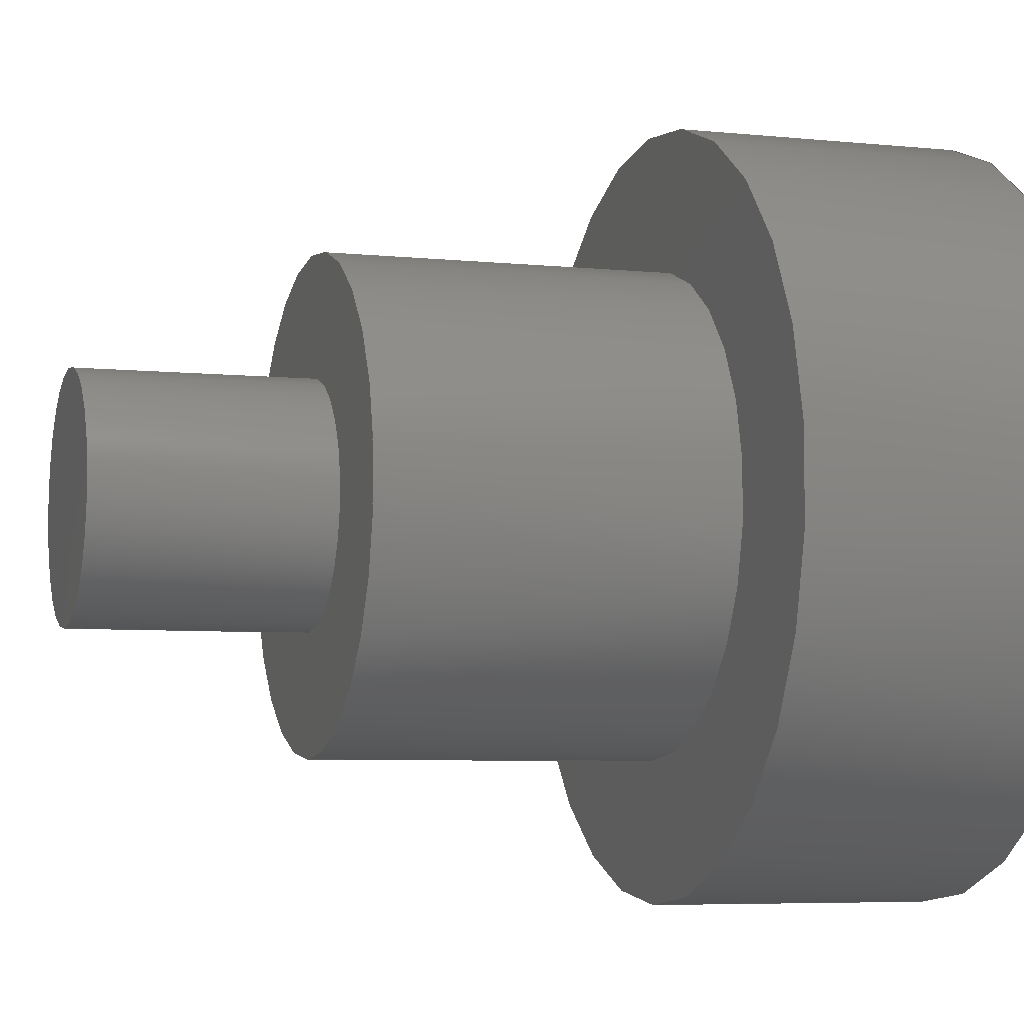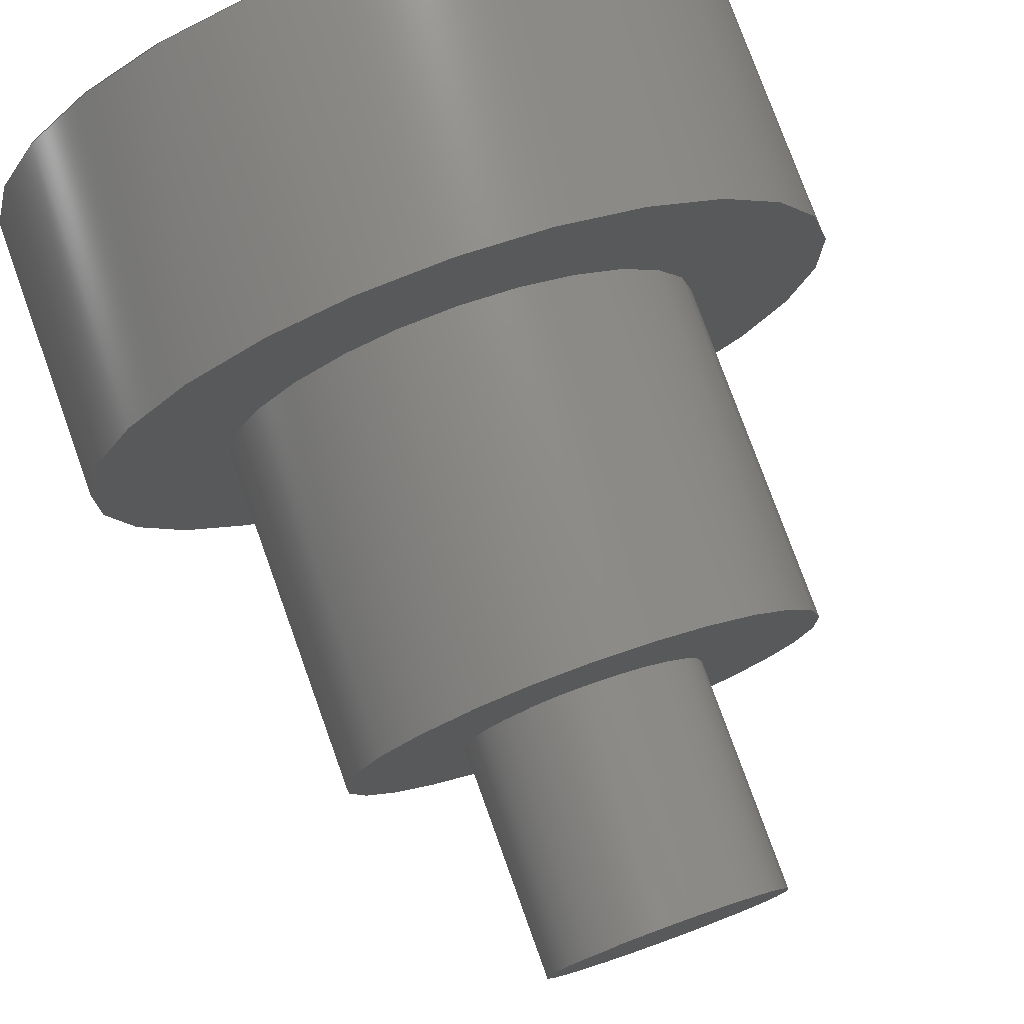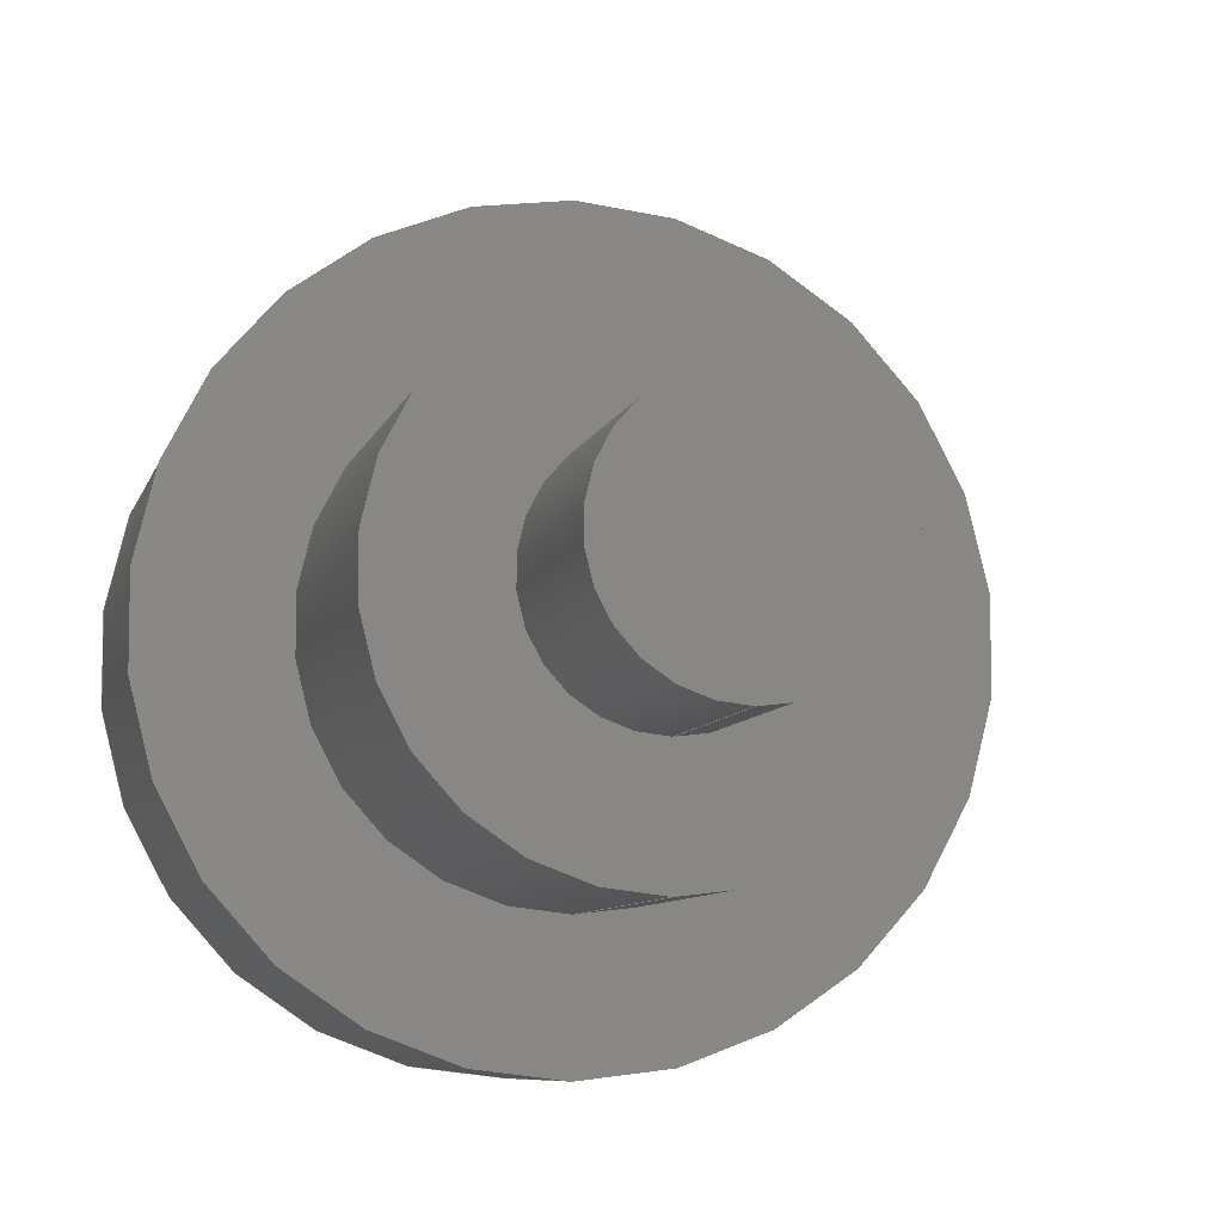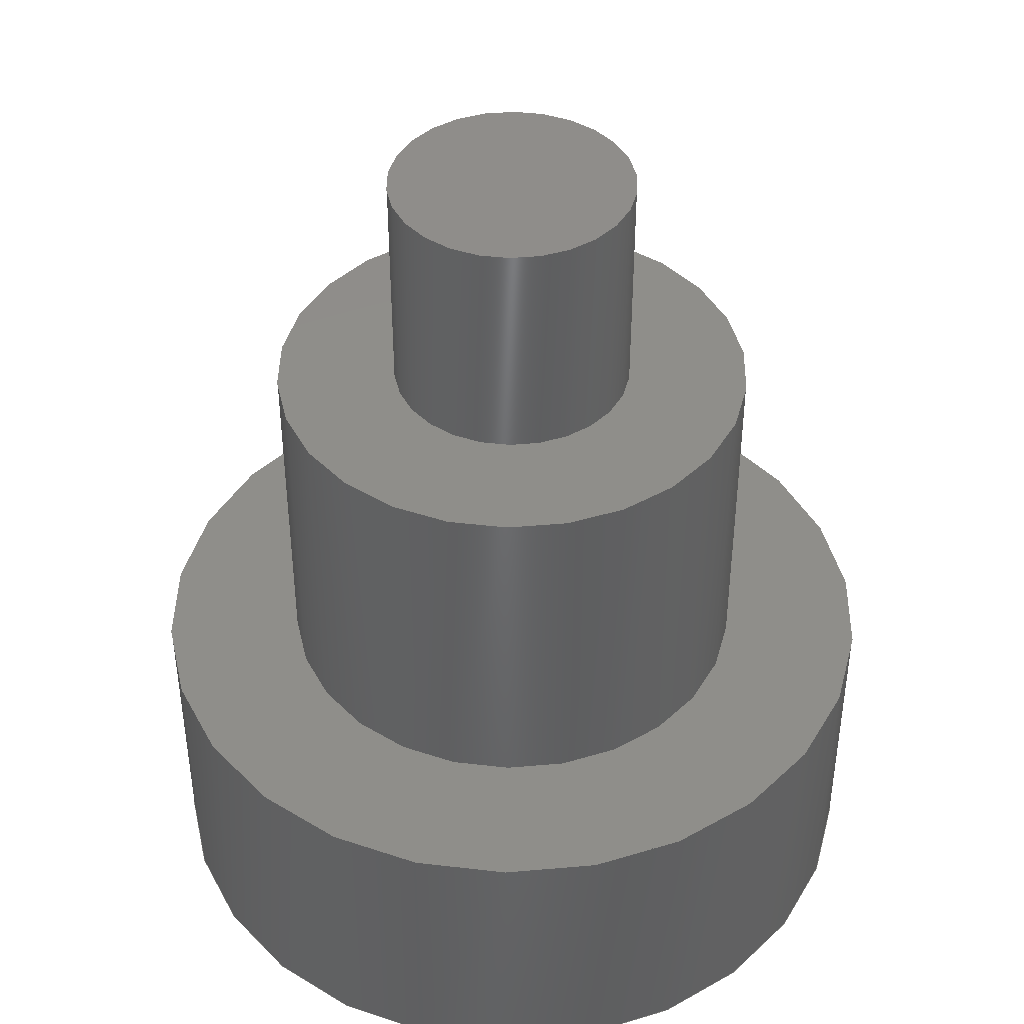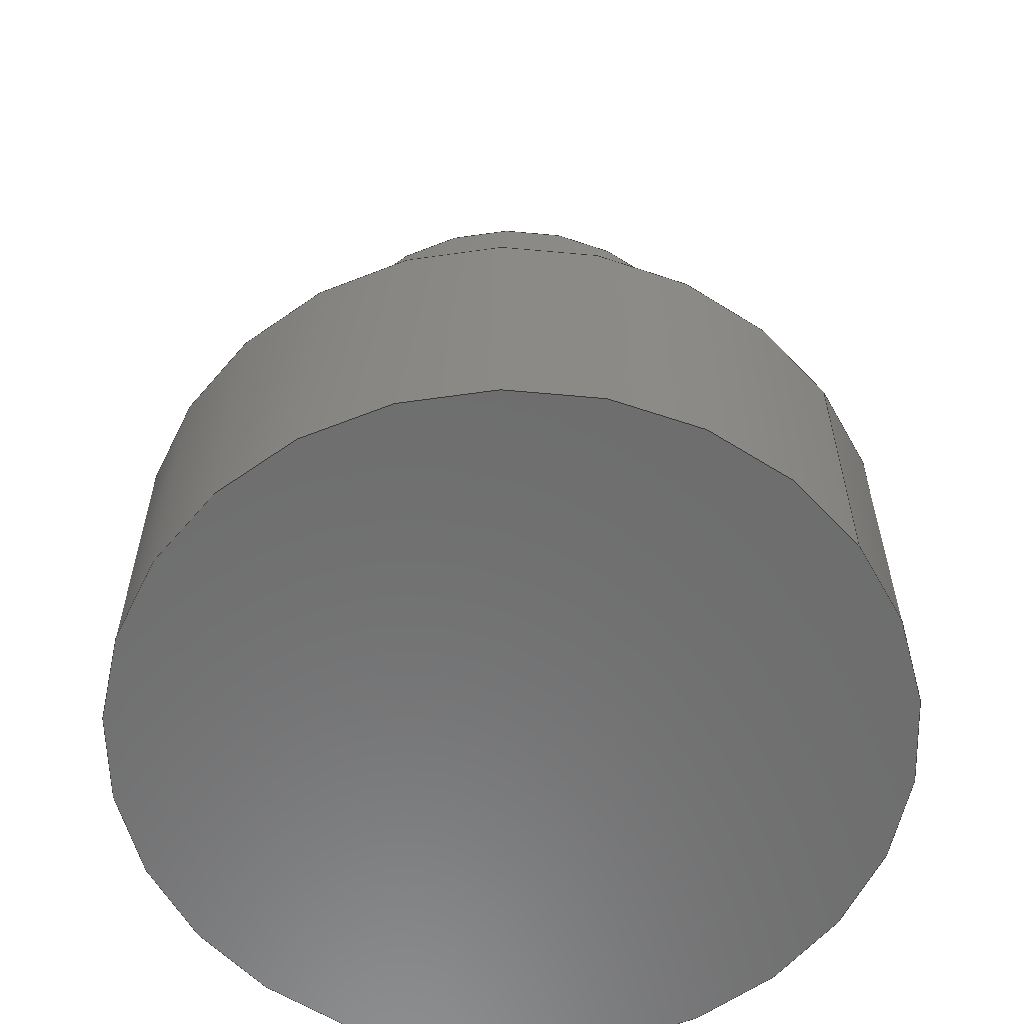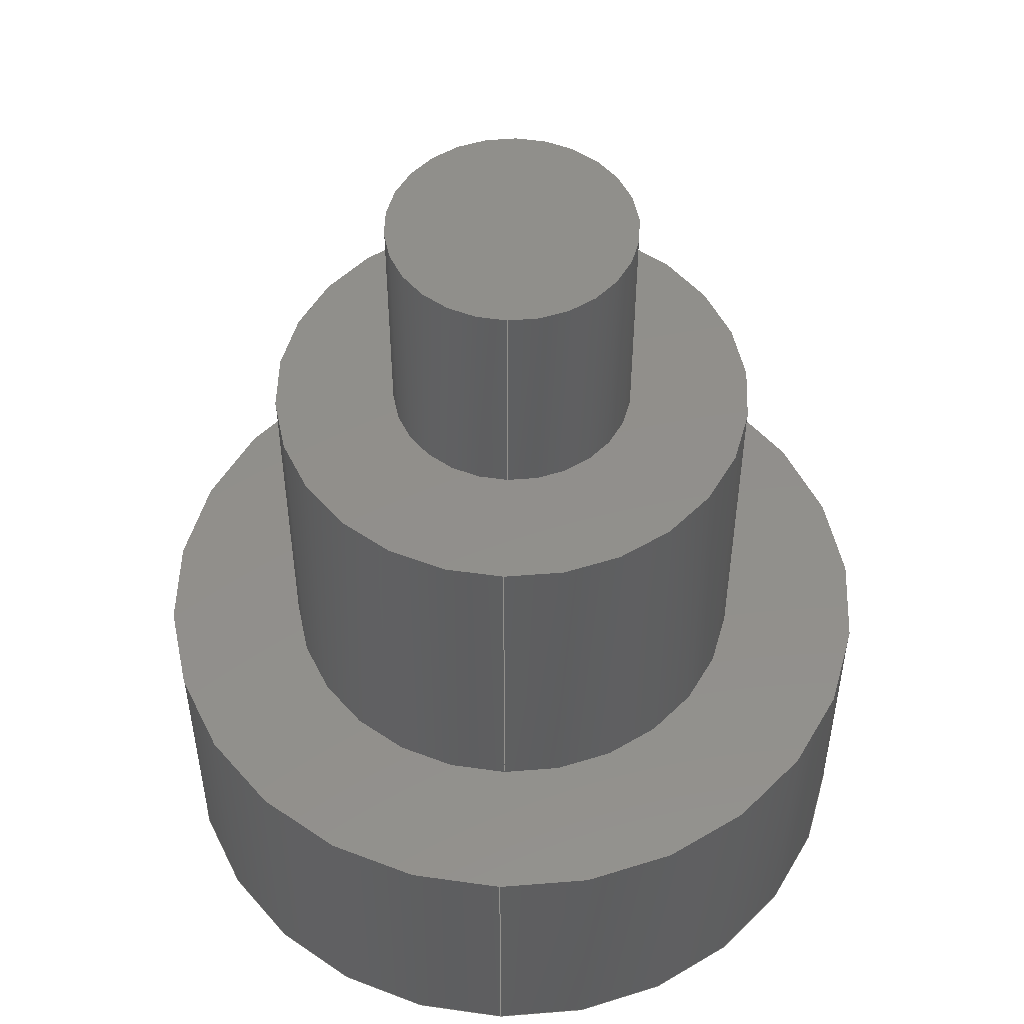
<metadata>
{"format":"step","ext":"step","renderer":"f3d","projection":"perspective","resolution":1024,"background":"white","views":[{"elev":-5.9,"azim":72.6,"up":"+Y"},{"elev":77.3,"azim":-19.8,"up":"+Y"},{"elev":-7.6,"azim":-13.2,"up":"+Y"},{"elev":42.6,"azim":97.9,"up":"+Z"},{"elev":-59.1,"azim":-53.9,"up":"+Z"},{"elev":51.3,"azim":1.9,"up":"+Z"}]}
</metadata>
<code>
ISO-10303-21;
DATA;
#1=MECHANICAL_DESIGN_GEOMETRIC_PRESENTATION_REPRESENTATION('',(#4),#167);
#2=SHAPE_REPRESENTATION_RELATIONSHIP('SRR','None',#174,#3);
#3=ADVANCED_BREP_SHAPE_REPRESENTATION('',(#5),#166);
#4=STYLED_ITEM('',(#184),#5);
#5=MANIFOLD_SOLID_BREP('Body1',#83);
#6=LINE('',#152,#9);
#7=LINE('',#161,#10);
#8=LINE('',#163,#11);
#9=VECTOR('',#124,4.175);
#10=VECTOR('',#137,2.1);
#11=VECTOR('',#140,6.6);
#12=CYLINDRICAL_SURFACE('',#102,4.175);
#13=CYLINDRICAL_SURFACE('',#108,2.1);
#14=CYLINDRICAL_SURFACE('',#109,6.6);
#15=FACE_BOUND('',#25,.T.);
#16=FACE_BOUND('',#30,.T.);
#17=FACE_OUTER_BOUND('',#24,.T.);
#18=FACE_OUTER_BOUND('',#26,.T.);
#19=FACE_OUTER_BOUND('',#27,.T.);
#20=FACE_OUTER_BOUND('',#28,.T.);
#21=FACE_OUTER_BOUND('',#29,.T.);
#22=FACE_OUTER_BOUND('',#31,.T.);
#23=FACE_OUTER_BOUND('',#32,.T.);
#24=EDGE_LOOP('',(#54));
#25=EDGE_LOOP('',(#55));
#26=EDGE_LOOP('',(#56));
#27=EDGE_LOOP('',(#57,#58,#59,#60));
#28=EDGE_LOOP('',(#61));
#29=EDGE_LOOP('',(#62));
#30=EDGE_LOOP('',(#63));
#31=EDGE_LOOP('',(#64,#65,#66,#67));
#32=EDGE_LOOP('',(#68,#69,#70,#71));
#33=CIRCLE('',#98,4.175);
#34=CIRCLE('',#99,2.1);
#35=CIRCLE('',#101,2.1);
#36=CIRCLE('',#103,4.175);
#37=CIRCLE('',#105,6.6);
#38=CIRCLE('',#107,6.6);
#39=VERTEX_POINT('',#143);
#40=VERTEX_POINT('',#145);
#41=VERTEX_POINT('',#148);
#42=VERTEX_POINT('',#151);
#43=VERTEX_POINT('',#155);
#44=VERTEX_POINT('',#158);
#45=EDGE_CURVE('',#39,#39,#33,.T.);
#46=EDGE_CURVE('',#40,#40,#34,.T.);
#47=EDGE_CURVE('',#41,#41,#35,.T.);
#48=EDGE_CURVE('',#39,#42,#6,.T.);
#49=EDGE_CURVE('',#42,#42,#36,.T.);
#50=EDGE_CURVE('',#43,#43,#37,.T.);
#51=EDGE_CURVE('',#44,#44,#38,.T.);
#52=EDGE_CURVE('',#41,#40,#7,.T.);
#53=EDGE_CURVE('',#44,#43,#8,.T.);
#54=ORIENTED_EDGE('',*,*,#45,.F.);
#55=ORIENTED_EDGE('',*,*,#46,.T.);
#56=ORIENTED_EDGE('',*,*,#47,.F.);
#57=ORIENTED_EDGE('',*,*,#45,.T.);
#58=ORIENTED_EDGE('',*,*,#48,.T.);
#59=ORIENTED_EDGE('',*,*,#49,.F.);
#60=ORIENTED_EDGE('',*,*,#48,.F.);
#61=ORIENTED_EDGE('',*,*,#50,.F.);
#62=ORIENTED_EDGE('',*,*,#51,.T.);
#63=ORIENTED_EDGE('',*,*,#49,.T.);
#64=ORIENTED_EDGE('',*,*,#47,.T.);
#65=ORIENTED_EDGE('',*,*,#52,.T.);
#66=ORIENTED_EDGE('',*,*,#46,.F.);
#67=ORIENTED_EDGE('',*,*,#52,.F.);
#68=ORIENTED_EDGE('',*,*,#51,.F.);
#69=ORIENTED_EDGE('',*,*,#53,.T.);
#70=ORIENTED_EDGE('',*,*,#50,.T.);
#71=ORIENTED_EDGE('',*,*,#53,.F.);
#72=PLANE('',#97);
#73=PLANE('',#100);
#74=PLANE('',#104);
#75=PLANE('',#106);
#76=ADVANCED_FACE('',(#17,#15),#72,.T.);
#77=ADVANCED_FACE('',(#18),#73,.T.);
#78=ADVANCED_FACE('',(#19),#12,.T.);
#79=ADVANCED_FACE('',(#20),#74,.F.);
#80=ADVANCED_FACE('',(#21,#16),#75,.T.);
#81=ADVANCED_FACE('',(#22),#13,.T.);
#82=ADVANCED_FACE('',(#23),#14,.T.);
#83=CLOSED_SHELL('',(#76,#77,#78,#79,#80,#81,#82));
#84=DERIVED_UNIT_ELEMENT(#86,1);
#85=DERIVED_UNIT_ELEMENT(#169,-3);
#86=(
MASS_UNIT()
NAMED_UNIT(*)
SI_UNIT(.KILO.,.GRAM.)
);
#87=DERIVED_UNIT((#84,#85));
#88=MEASURE_REPRESENTATION_ITEM('density measure',
POSITIVE_RATIO_MEASURE(7850),#87);
#89=PROPERTY_DEFINITION_REPRESENTATION(#94,#91);
#90=PROPERTY_DEFINITION_REPRESENTATION(#95,#92);
#91=REPRESENTATION('material name',(#93),#166);
#92=REPRESENTATION('density',(#88),#166);
#93=DESCRIPTIVE_REPRESENTATION_ITEM('Steel','Steel');
#94=PROPERTY_DEFINITION('material property','material name',#176);
#95=PROPERTY_DEFINITION('material property','density of part',#176);
#96=AXIS2_PLACEMENT_3D('',#141,#110,#111);
#97=AXIS2_PLACEMENT_3D('',#142,#112,#113);
#98=AXIS2_PLACEMENT_3D('',#144,#114,#115);
#99=AXIS2_PLACEMENT_3D('',#146,#116,#117);
#100=AXIS2_PLACEMENT_3D('',#147,#118,#119);
#101=AXIS2_PLACEMENT_3D('',#149,#120,#121);
#102=AXIS2_PLACEMENT_3D('',#150,#122,#123);
#103=AXIS2_PLACEMENT_3D('',#153,#125,#126);
#104=AXIS2_PLACEMENT_3D('',#154,#127,#128);
#105=AXIS2_PLACEMENT_3D('',#156,#129,#130);
#106=AXIS2_PLACEMENT_3D('',#157,#131,#132);
#107=AXIS2_PLACEMENT_3D('',#159,#133,#134);
#108=AXIS2_PLACEMENT_3D('',#160,#135,#136);
#109=AXIS2_PLACEMENT_3D('',#162,#138,#139);
#110=DIRECTION('axis',(0,0,1));
#111=DIRECTION('refdir',(1,0,0));
#112=DIRECTION('center_axis',(0,0,1));
#113=DIRECTION('ref_axis',(-1,0,0));
#114=DIRECTION('center_axis',(0,0,-1));
#115=DIRECTION('ref_axis',(-1,0,0));
#116=DIRECTION('center_axis',(0,0,-1));
#117=DIRECTION('ref_axis',(-1,0,0));
#118=DIRECTION('center_axis',(0,0,1));
#119=DIRECTION('ref_axis',(-1,0,0));
#120=DIRECTION('center_axis',(0,0,-1));
#121=DIRECTION('ref_axis',(-1,0,0));
#122=DIRECTION('center_axis',(0,0,1));
#123=DIRECTION('ref_axis',(1.837e-16,1,0));
#124=DIRECTION('',(0,0,-1));
#125=DIRECTION('center_axis',(0,0,-1));
#126=DIRECTION('ref_axis',(-1,0,0));
#127=DIRECTION('center_axis',(0,0,1));
#128=DIRECTION('ref_axis',(1,0,0));
#129=DIRECTION('center_axis',(0,0,1));
#130=DIRECTION('ref_axis',(1,0,0));
#131=DIRECTION('center_axis',(0,0,1));
#132=DIRECTION('ref_axis',(1,0,0));
#133=DIRECTION('center_axis',(0,0,1));
#134=DIRECTION('ref_axis',(1,0,0));
#135=DIRECTION('center_axis',(0,0,1));
#136=DIRECTION('ref_axis',(1.837e-16,1,0));
#137=DIRECTION('',(0,0,-1));
#138=DIRECTION('center_axis',(0,0,1));
#139=DIRECTION('ref_axis',(-1.837e-16,1,0));
#140=DIRECTION('',(0,0,-1));
#141=CARTESIAN_POINT('',(0,0,0));
#142=CARTESIAN_POINT('Origin',(-1.67,-3.34,11));
#143=CARTESIAN_POINT('',(-2.556e-16,-4.175,11));
#144=CARTESIAN_POINT('Origin',(0,0,11));
#145=CARTESIAN_POINT('',(-1.286e-16,-2.1,11));
#146=CARTESIAN_POINT('Origin',(0,-1.388e-16,11));
#147=CARTESIAN_POINT('Origin',(0,0,15));
#148=CARTESIAN_POINT('',(-1.286e-16,-2.1,15));
#149=CARTESIAN_POINT('Origin',(0,-1.388e-16,15));
#150=CARTESIAN_POINT('Origin',(0,0,5));
#151=CARTESIAN_POINT('',(-2.556e-16,-4.175,5));
#152=CARTESIAN_POINT('',(-2.556e-16,-4.175,5));
#153=CARTESIAN_POINT('Origin',(0,0,5));
#154=CARTESIAN_POINT('Origin',(0,0,0));
#155=CARTESIAN_POINT('',(2.021e-15,-6.6,0));
#156=CARTESIAN_POINT('Origin',(0,0,0));
#157=CARTESIAN_POINT('Origin',(0,0,5));
#158=CARTESIAN_POINT('',(2.021e-15,-6.6,5));
#159=CARTESIAN_POINT('Origin',(0,0,5));
#160=CARTESIAN_POINT('Origin',(0,-1.388e-16,11));
#161=CARTESIAN_POINT('',(-1.286e-16,-2.1,11));
#162=CARTESIAN_POINT('Origin',(0,0,0));
#163=CARTESIAN_POINT('',(2.021e-15,-6.6,0));
#164=UNCERTAINTY_MEASURE_WITH_UNIT(LENGTH_MEASURE(0.01),#168,
'DISTANCE_ACCURACY_VALUE',
'Maximum model space distance between geometric entities at asserted c
onnectivities');
#165=UNCERTAINTY_MEASURE_WITH_UNIT(LENGTH_MEASURE(0.01),#168,
'DISTANCE_ACCURACY_VALUE',
'Maximum model space distance between geometric entities at asserted c
onnectivities');
#166=(
GEOMETRIC_REPRESENTATION_CONTEXT(3)
GLOBAL_UNCERTAINTY_ASSIGNED_CONTEXT((#164))
GLOBAL_UNIT_ASSIGNED_CONTEXT((#168,#170,#171))
REPRESENTATION_CONTEXT('','3D')
);
#167=(
GEOMETRIC_REPRESENTATION_CONTEXT(3)
GLOBAL_UNCERTAINTY_ASSIGNED_CONTEXT((#165))
GLOBAL_UNIT_ASSIGNED_CONTEXT((#168,#170,#171))
REPRESENTATION_CONTEXT('','3D')
);
#168=(
LENGTH_UNIT()
NAMED_UNIT(*)
SI_UNIT(.MILLI.,.METRE.)
);
#169=(
LENGTH_UNIT()
NAMED_UNIT(*)
SI_UNIT($,.METRE.)
);
#170=(
NAMED_UNIT(*)
PLANE_ANGLE_UNIT()
SI_UNIT($,.RADIAN.)
);
#171=(
NAMED_UNIT(*)
SI_UNIT($,.STERADIAN.)
SOLID_ANGLE_UNIT()
);
#172=SHAPE_DEFINITION_REPRESENTATION(#173,#174);
#173=PRODUCT_DEFINITION_SHAPE('',$,#176);
#174=SHAPE_REPRESENTATION('',(#96),#166);
#175=PRODUCT_DEFINITION_CONTEXT('part definition',#180,'design');
#176=PRODUCT_DEFINITION('ECAS Cutter','ECAS Cutter',#177,#175);
#177=PRODUCT_DEFINITION_FORMATION('',$,#182);
#178=PRODUCT_RELATED_PRODUCT_CATEGORY('ECAS Cutter','ECAS Cutter',(#182));
#179=APPLICATION_PROTOCOL_DEFINITION('international standard',
'automotive_design',2009,#180);
#180=APPLICATION_CONTEXT(
'Core Data for Automotive Mechanical Design Process');
#181=PRODUCT_CONTEXT('part definition',#180,'mechanical');
#182=PRODUCT('ECAS Cutter','ECAS Cutter',$,(#181));
#183=PRESENTATION_STYLE_ASSIGNMENT((#185));
#184=PRESENTATION_STYLE_ASSIGNMENT((#186));
#185=SURFACE_STYLE_USAGE(.BOTH.,#187);
#186=SURFACE_STYLE_USAGE(.BOTH.,#188);
#187=SURFACE_SIDE_STYLE('',(#189));
#188=SURFACE_SIDE_STYLE('',(#190));
#189=SURFACE_STYLE_FILL_AREA(#191);
#190=SURFACE_STYLE_FILL_AREA(#192);
#191=FILL_AREA_STYLE('Steel - Satin',(#193));
#192=FILL_AREA_STYLE('Opaque(255,0,0)',(#194));
#193=FILL_AREA_STYLE_COLOUR('Steel - Satin',#195);
#194=FILL_AREA_STYLE_COLOUR('Opaque(255,0,0)',#196);
#195=COLOUR_RGB('Steel - Satin',0.6275,0.6275,0.6275);
#196=COLOUR_RGB('Opaque(255,0,0)',1,0,0);
ENDSEC;
END-ISO-10303-21;

</code>
